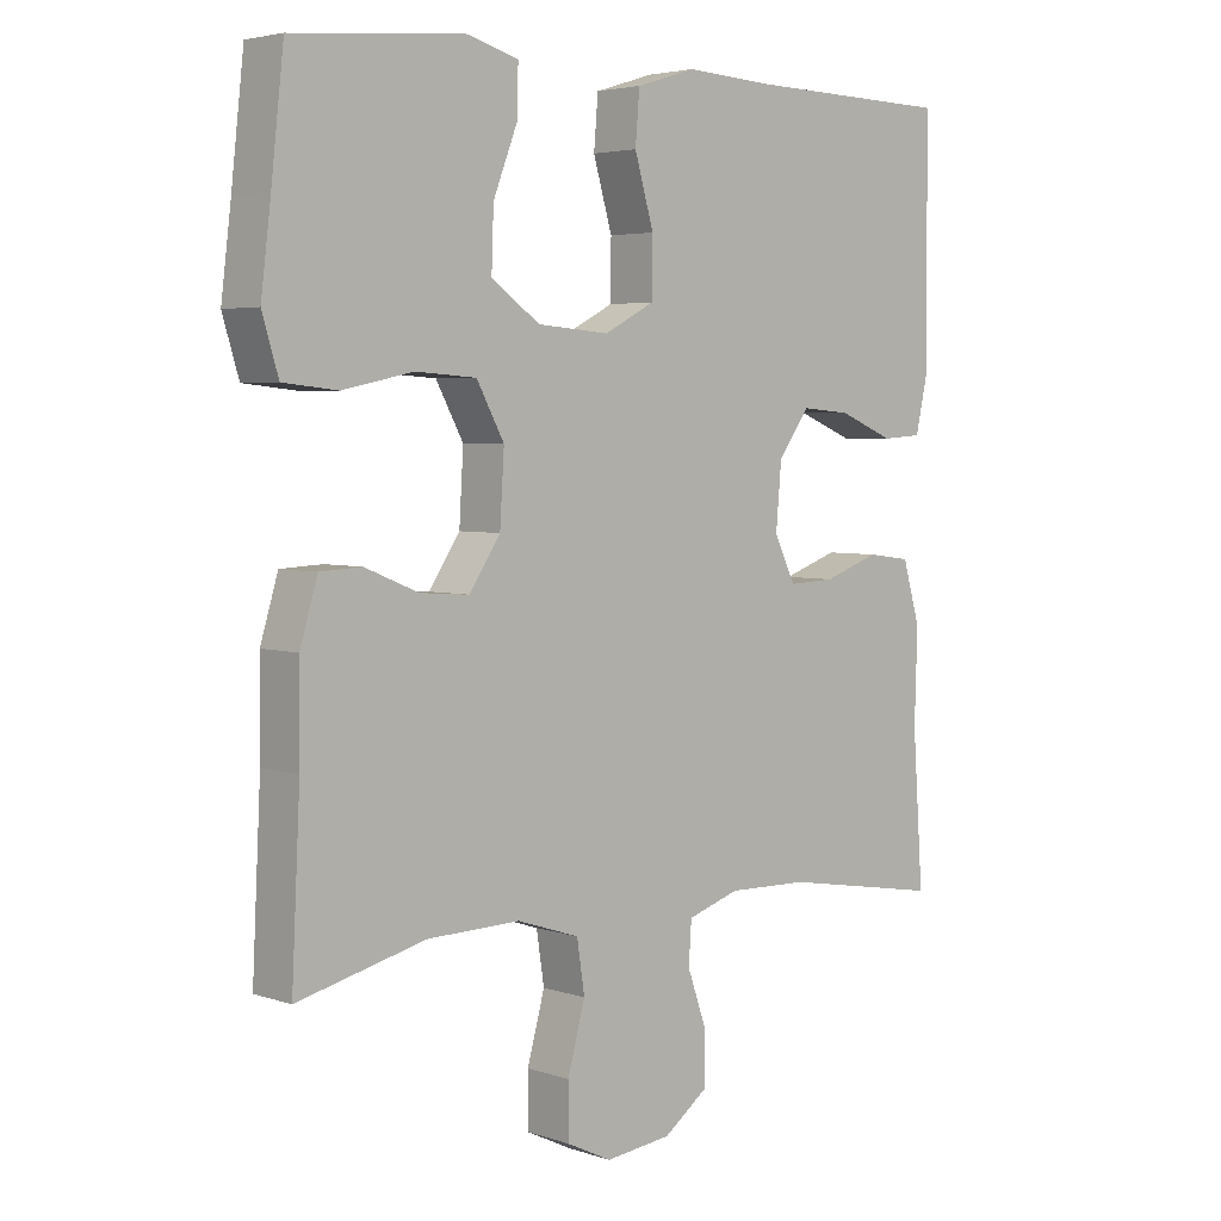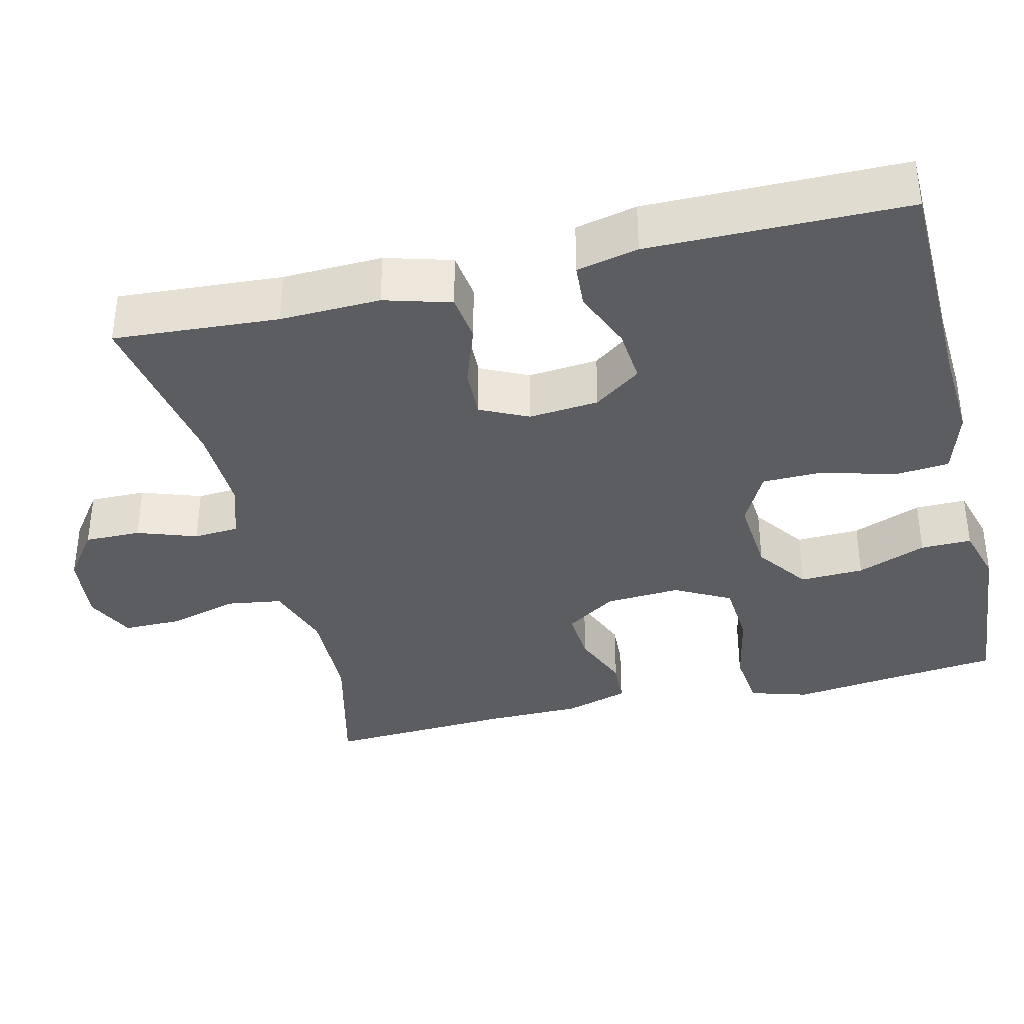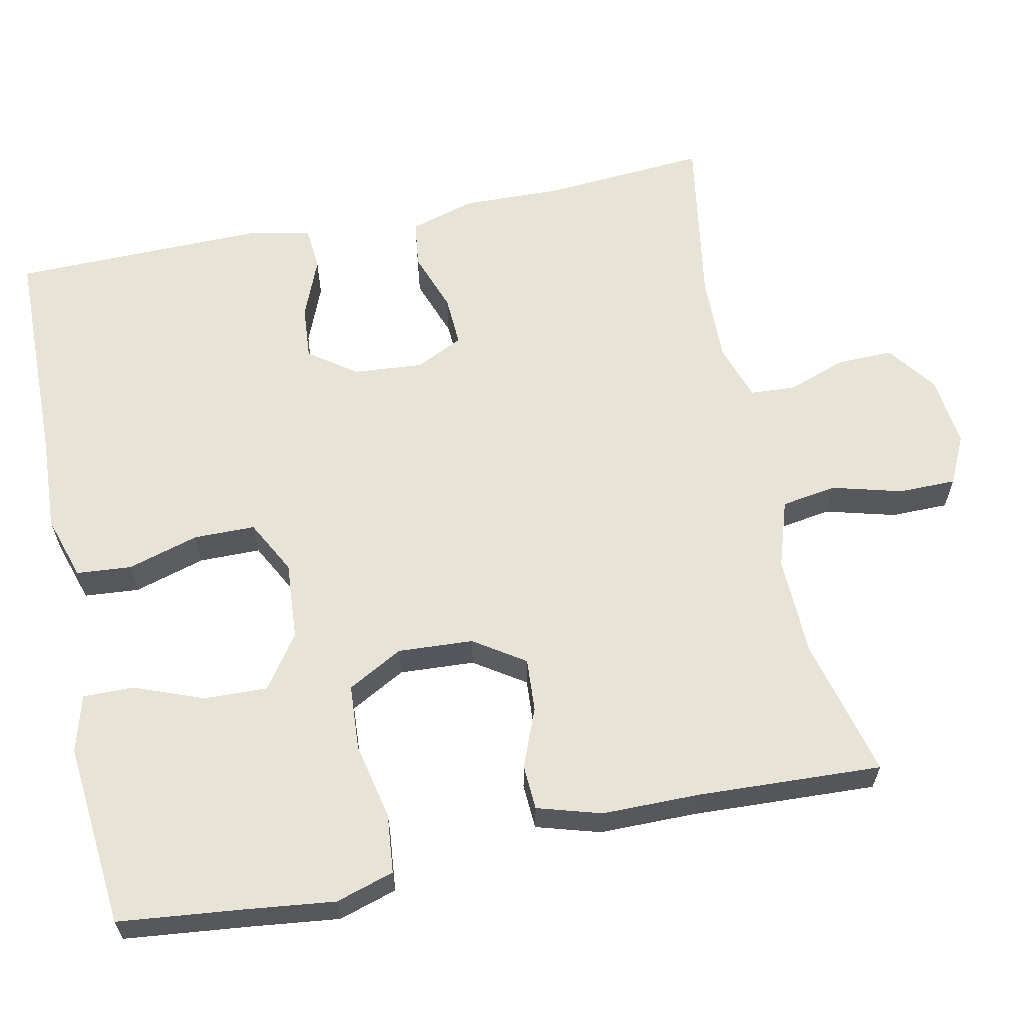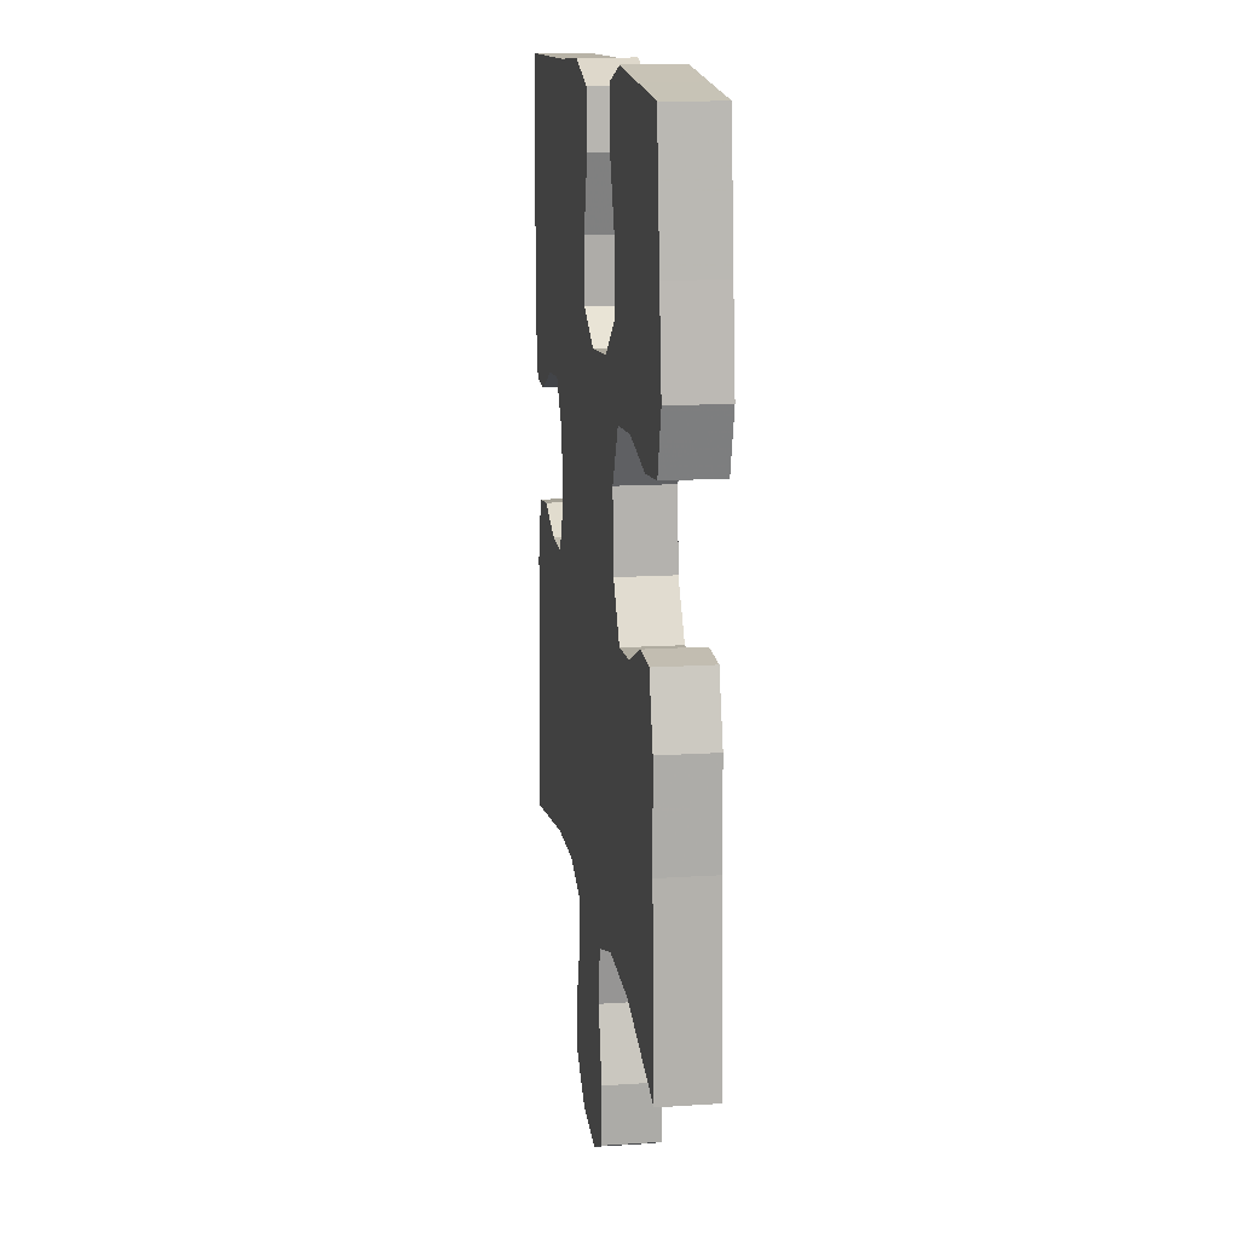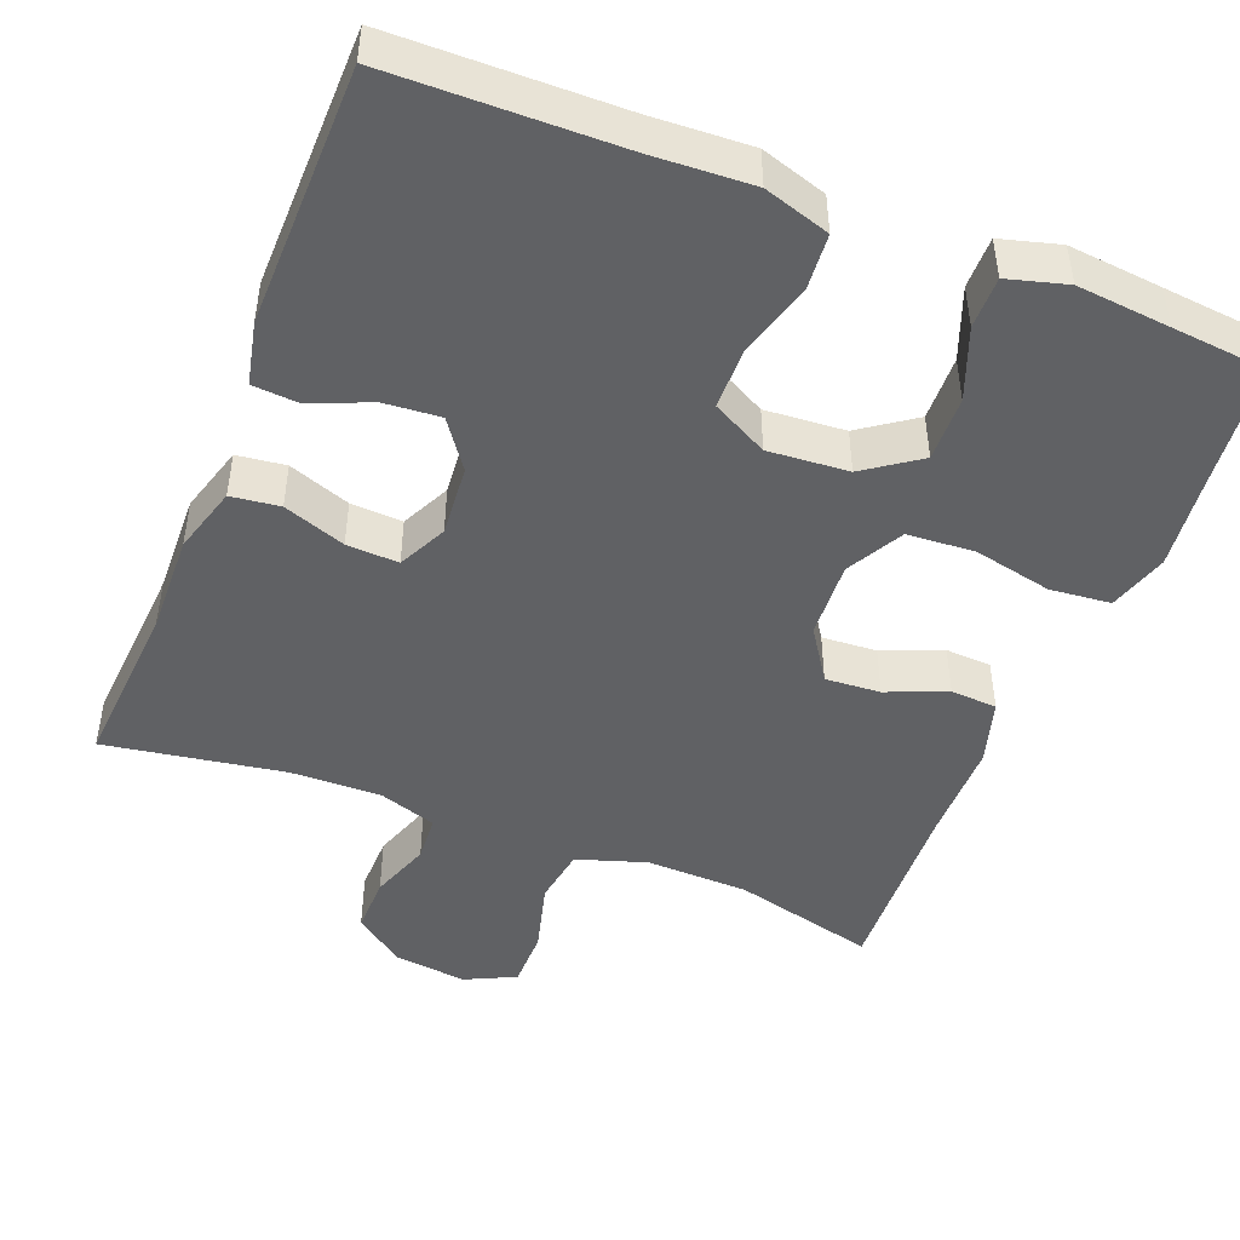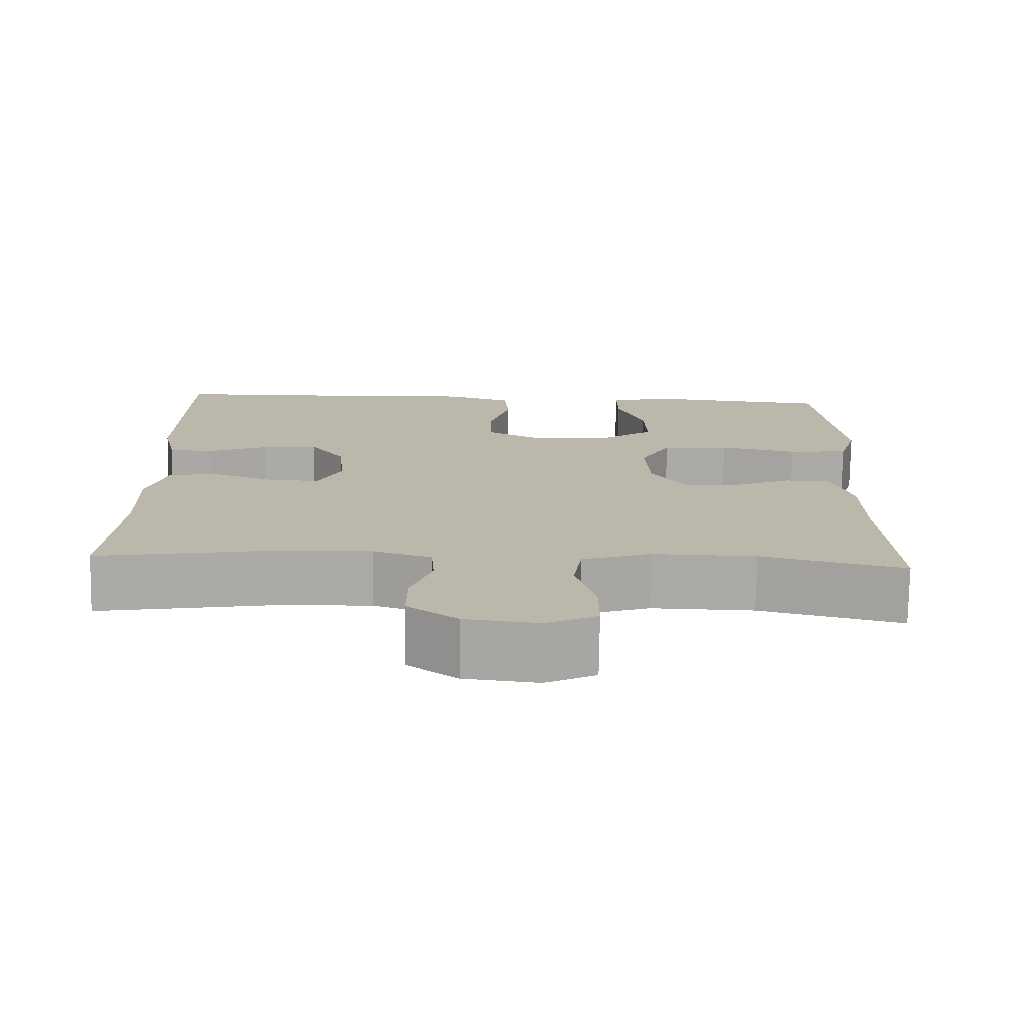
<metadata>
{"format":"obj","ext":"obj","renderer":"f3d","projection":"perspective","resolution":1024,"background":"white","views":[{"elev":4.1,"azim":137.1,"up":"+Z"},{"elev":-36.6,"azim":-76.3,"up":"+Y"},{"elev":61.9,"azim":78.0,"up":"+Y"},{"elev":14.1,"azim":81.8,"up":"+Z"},{"elev":-46.9,"azim":-21.7,"up":"+Y"},{"elev":-75.7,"azim":-0.9,"up":"+Z"}]}
</metadata>
<code>
v 0.5 0.07 -0.5
v 0.318 0.07 -0.455
v 0.187 0.07 -0.452
v 0.099 0.07 -0.481
v 0.088 0.07 -0.553
v 0.113 0.07 -0.644
v 0.113 0.07 -0.719
v 0.049 0.07 -0.75
v -0.044 0.07 -0.739
v -0.108 0.07 -0.692
v -0.107 0.07 -0.619
v -0.08 0.07 -0.542
v -0.084 0.07 -0.483
v -0.158 0.07 -0.459
v -0.273 0.07 -0.462
v -0.5 0.07 -0.5
v -0.485 0.07 -0.286
v -0.489 0.07 -0.156
v -0.464 0.07 -0.07
v -0.402 0.07 -0.062
v -0.323 0.07 -0.09
v -0.257 0.07 -0.093
v -0.227 0.07 -0.031
v -0.235 0.07 0.06
v -0.279 0.07 0.121
v -0.35 0.07 0.115
v -0.428 0.07 0.083
v -0.485 0.07 0.087
v -0.503 0.07 0.167
v -0.5 0.07 0.5
v -0.209 0.07 0.506
v -0.082 0.07 0.513
v 0.002 0.07 0.487
v 0.008 0.07 0.415
v -0.019 0.07 0.322
v -0.018 0.07 0.242
v 0.053 0.07 0.205
v 0.155 0.07 0.213
v 0.224 0.07 0.262
v 0.221 0.07 0.345
v 0.186 0.07 0.435
v 0.185 0.07 0.501
v 0.26 0.07 0.522
v 0.379 0.07 0.511
v 0.5 0.07 0.5
v 0.518 0.07 0.337
v 0.532 0.07 0.222
v 0.509 0.07 0.146
v 0.432 0.07 0.138
v 0.332 0.07 0.159
v 0.246 0.07 0.153
v 0.207 0.07 0.081
v 0.213 0.07 -0.017
v 0.257 0.07 -0.083
v 0.327 0.07 -0.078
v 0.403 0.07 -0.047
v 0.462 0.07 -0.05
v 0.487 0.07 -0.133
v 0.488 0.07 -0.26
v 0.5 0 -0.5
v 0.318 0 -0.455
v 0.187 0 -0.452
v 0.099 0 -0.481
v 0.088 0 -0.553
v 0.113 0 -0.644
v 0.113 0 -0.719
v 0.049 0 -0.75
v -0.044 0 -0.739
v -0.108 0 -0.692
v -0.107 0 -0.619
v -0.08 0 -0.542
v -0.084 0 -0.483
v -0.158 0 -0.459
v -0.273 0 -0.462
v -0.5 0 -0.5
v -0.485 0 -0.286
v -0.489 0 -0.156
v -0.464 0 -0.07
v -0.402 0 -0.062
v -0.323 0 -0.09
v -0.257 0 -0.093
v -0.227 0 -0.031
v -0.235 0 0.06
v -0.279 0 0.121
v -0.35 0 0.115
v -0.428 0 0.083
v -0.485 0 0.087
v -0.503 0 0.167
v -0.5 0 0.5
v -0.209 0 0.506
v -0.082 0 0.513
v 0.002 0 0.487
v 0.008 0 0.415
v -0.019 0 0.322
v -0.018 0 0.242
v 0.053 0 0.205
v 0.155 0 0.213
v 0.224 0 0.262
v 0.221 0 0.345
v 0.186 0 0.435
v 0.185 0 0.501
v 0.26 0 0.522
v 0.379 0 0.511
v 0.5 0 0.5
v 0.518 0 0.337
v 0.532 0 0.222
v 0.509 0 0.146
v 0.432 0 0.138
v 0.332 0 0.159
v 0.246 0 0.153
v 0.207 0 0.081
v 0.213 0 -0.017
v 0.257 0 -0.083
v 0.327 0 -0.078
v 0.403 0 -0.047
v 0.462 0 -0.05
v 0.487 0 -0.133
v 0.488 0 -0.26
f 56 57 58 59
f 55 56 59 1
f 54 55 1 2
f 53 54 2 3
f 52 53 3 4
f 47 48 49 50
f 46 47 50 51
f 44 45 46 51
f 43 44 51 52
f 40 41 42 43
f 39 40 43
f 32 33 34 35
f 31 32 35 36
f 30 31 36
f 29 30 36
f 26 27 28 29
f 25 26 29 36
f 24 25 36 37
f 18 19 20 21
f 17 18 21 22
f 15 16 17 22
f 14 15 22 23
f 9 10 11 12
f 9 12 13
f 8 9 13
f 5 6 7 8
f 4 5 8 13
f 39 43 52
f 38 39 52 4
f 23 24 37 38
f 14 23 38
f 4 13 14 38
f 118 117 116 115
f 60 118 115 114
f 61 60 114 113
f 62 61 113 112
f 63 62 112 111
f 109 108 107 106
f 110 109 106 105
f 110 105 104 103
f 111 110 103 102
f 102 101 100 99
f 102 99 98
f 94 93 92 91
f 95 94 91 90
f 95 90 89
f 95 89 88
f 88 87 86 85
f 95 88 85 84
f 96 95 84 83
f 80 79 78 77
f 81 80 77 76
f 81 76 75 74
f 82 81 74 73
f 71 70 69 68
f 72 71 68
f 72 68 67
f 67 66 65 64
f 72 67 64 63
f 111 102 98
f 63 111 98 97
f 97 96 83 82
f 97 82 73
f 97 73 72 63
f 1 60 61 2
f 2 61 62 3
f 3 62 63 4
f 4 63 64 5
f 5 64 65 6
f 6 65 66 7
f 7 66 67 8
f 8 67 68 9
f 9 68 69 10
f 10 69 70 11
f 11 70 71 12
f 12 71 72 13
f 13 72 73 14
f 14 73 74 15
f 15 74 75 16
f 16 75 76 17
f 17 76 77 18
f 18 77 78 19
f 19 78 79 20
f 20 79 80 21
f 21 80 81 22
f 22 81 82 23
f 23 82 83 24
f 24 83 84 25
f 25 84 85 26
f 26 85 86 27
f 27 86 87 28
f 28 87 88 29
f 29 88 89 30
f 30 89 90 31
f 31 90 91 32
f 32 91 92 33
f 33 92 93 34
f 34 93 94 35
f 35 94 95 36
f 36 95 96 37
f 37 96 97 38
f 38 97 98 39
f 39 98 99 40
f 40 99 100 41
f 41 100 101 42
f 42 101 102 43
f 43 102 103 44
f 44 103 104 45
f 45 104 105 46
f 46 105 106 47
f 47 106 107 48
f 48 107 108 49
f 49 108 109 50
f 50 109 110 51
f 51 110 111 52
f 52 111 112 53
f 53 112 113 54
f 54 113 114 55
f 55 114 115 56
f 56 115 116 57
f 57 116 117 58
f 58 117 118 59
f 59 118 60 1

</code>
